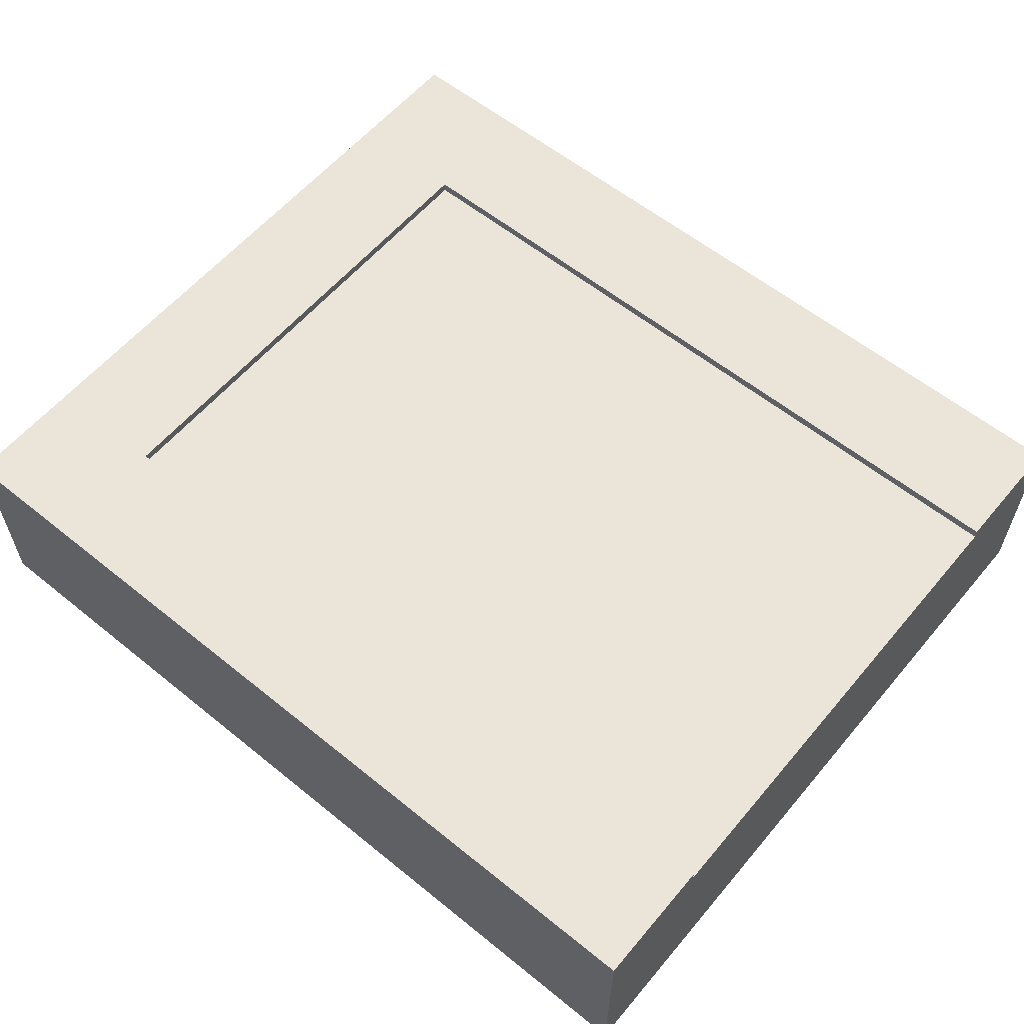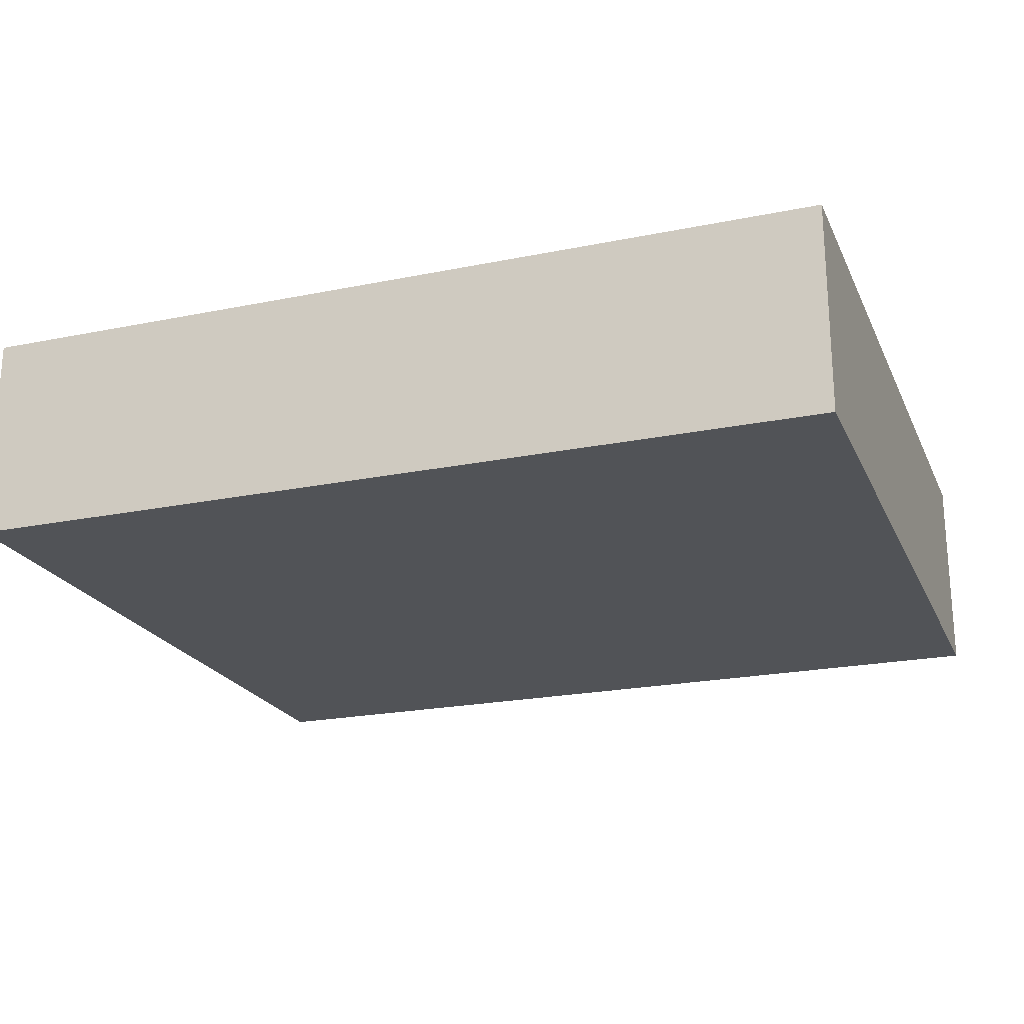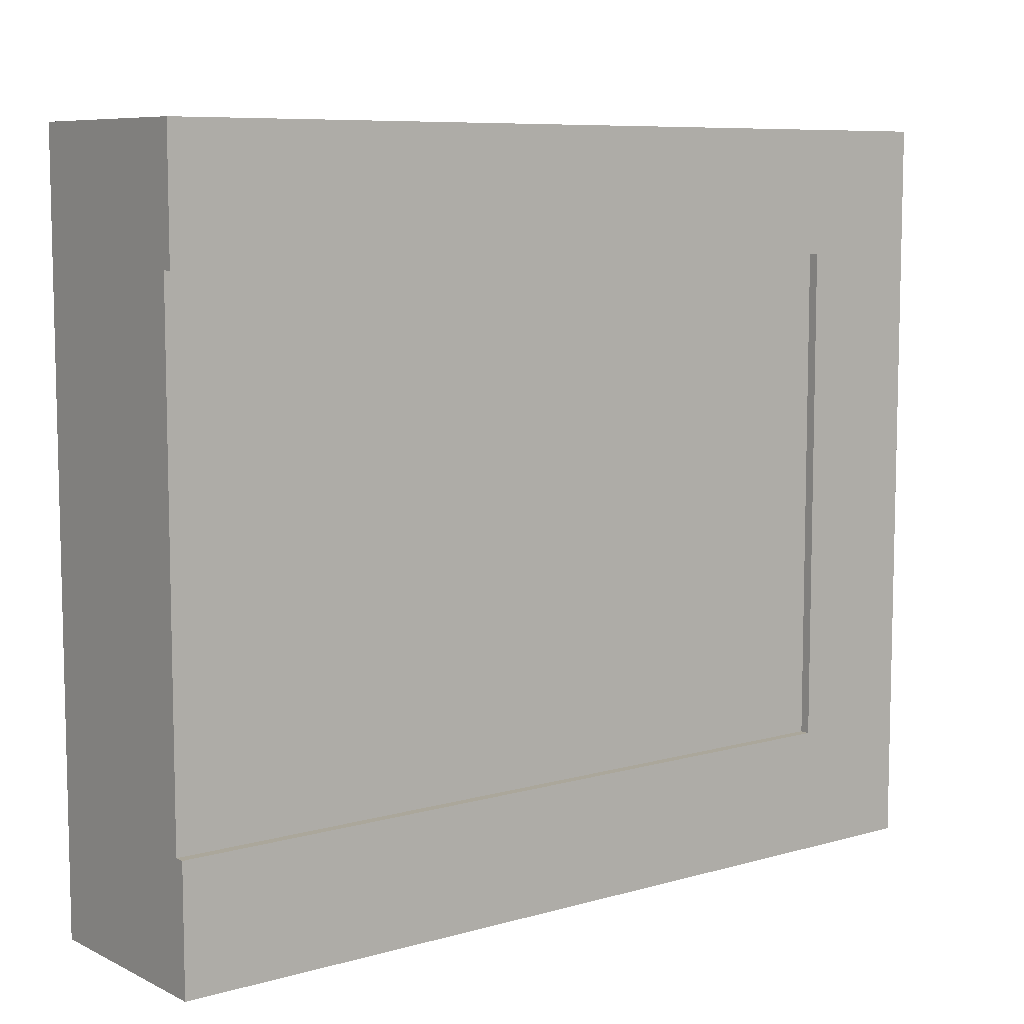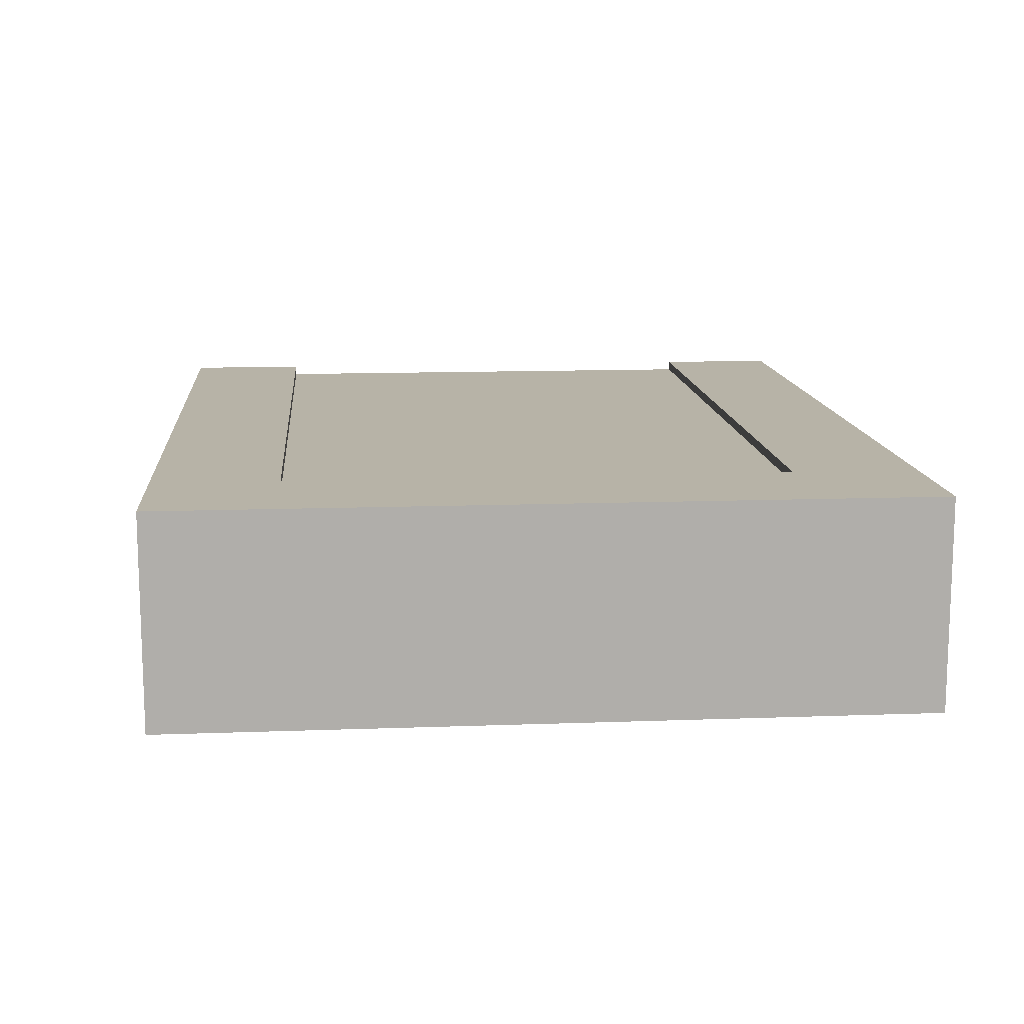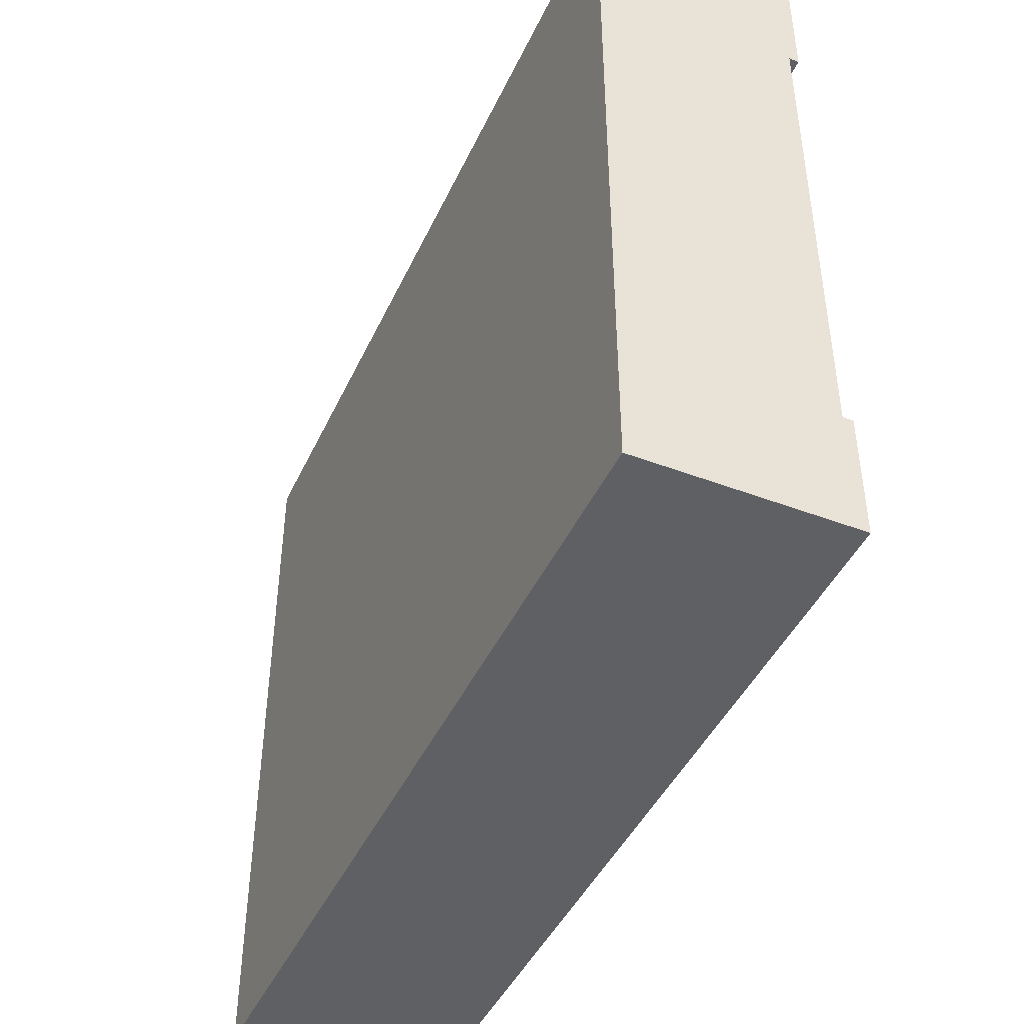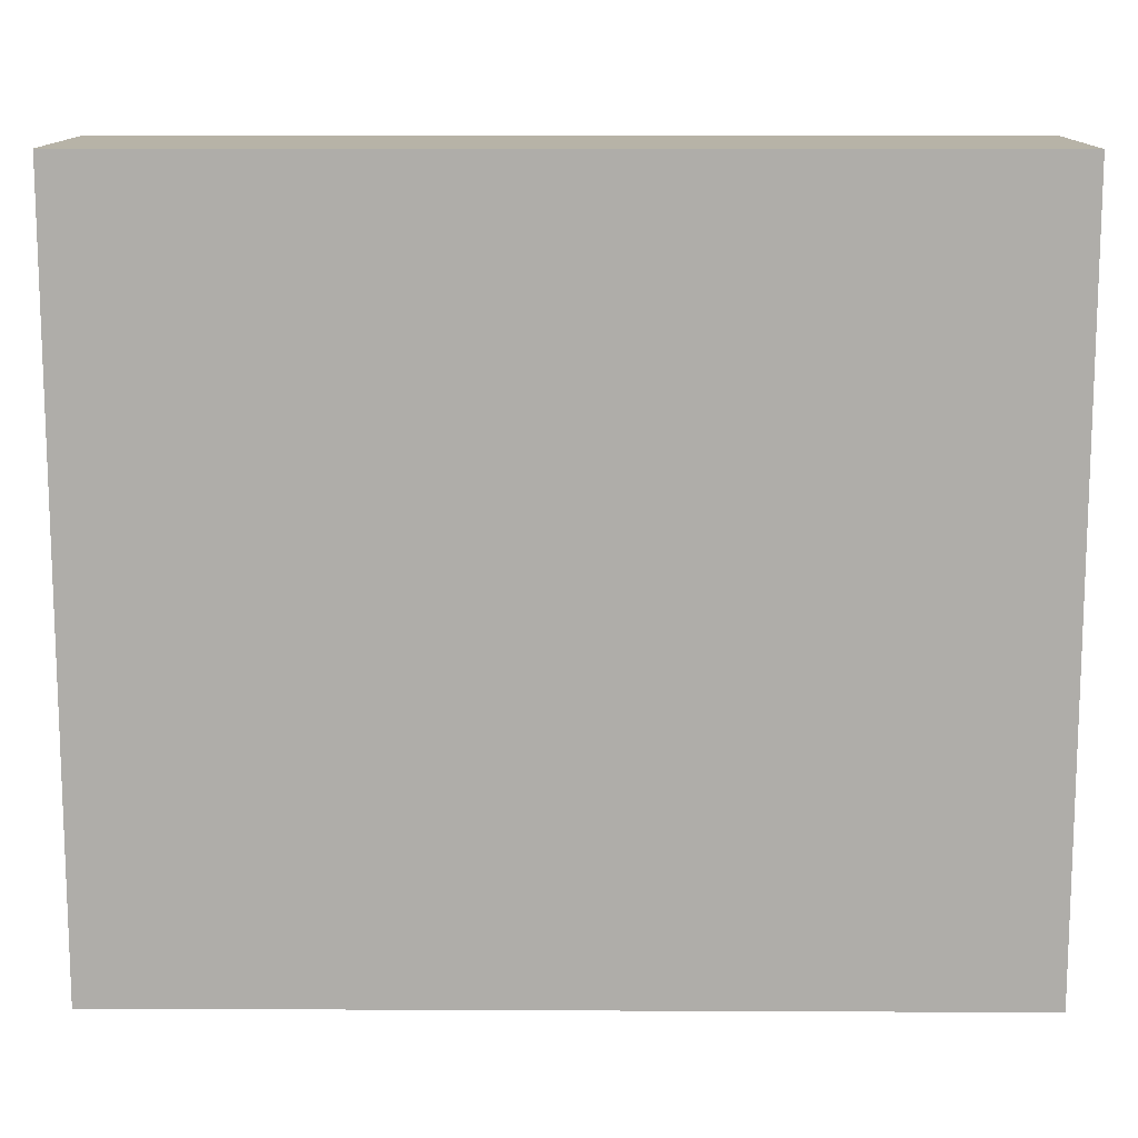
<metadata>
{"format":"obj","ext":"obj","renderer":"f3d","projection":"perspective","resolution":1024,"background":"white","views":[{"elev":59.0,"azim":39.8,"up":"+Y"},{"elev":-21.8,"azim":-160.3,"up":"+Y"},{"elev":8.1,"azim":142.1,"up":"+Z"},{"elev":12.6,"azim":-94.9,"up":"+Y"},{"elev":-44.6,"azim":66.1,"up":"+Z"},{"elev":12.6,"azim":0.6,"up":"+Z"}]}
</metadata>
<code>
o Mesh1_Group1_Model.014
v 0 0.63 -2.25
v 2.625 0.63 -2.25
v 2.625 0 -2.25
v 0 0 -2.25
v 0.375 0.63 -0.375
v 0.375 0.63 -1.875
v 2.625 0.63 -1.875
v 0 0.63 -0
v 2.625 0.63 0
v 2.625 0.63 -0.375
v 0.375 0.6 -0.375
v 0.375 0.6 -1.875
v 2.625 0.6 -1.875
v 2.625 0.6 -0.375
v 2.625 0 0
v 2.625 0.3 -1.875
v 2.625 0.3 -0.375
v 0 0 -0
f 11 12 6 5
f 5 6 1
f 7 6 12 13
f 17 14 9 15
f 15 3 16
f 9 8 18 15
f 8 1 4 18
f 11 5 10 14
f 9 10 5
f 6 2 1
f 8 9 5
f 6 7 2
f 1 8 5
f 3 2 13 16
f 9 14 10
f 3 15 18 4
f 2 7 13
f 16 17 15
f 1 2 3 4
f 13 12 11 14
f 14 17 16 13

</code>
